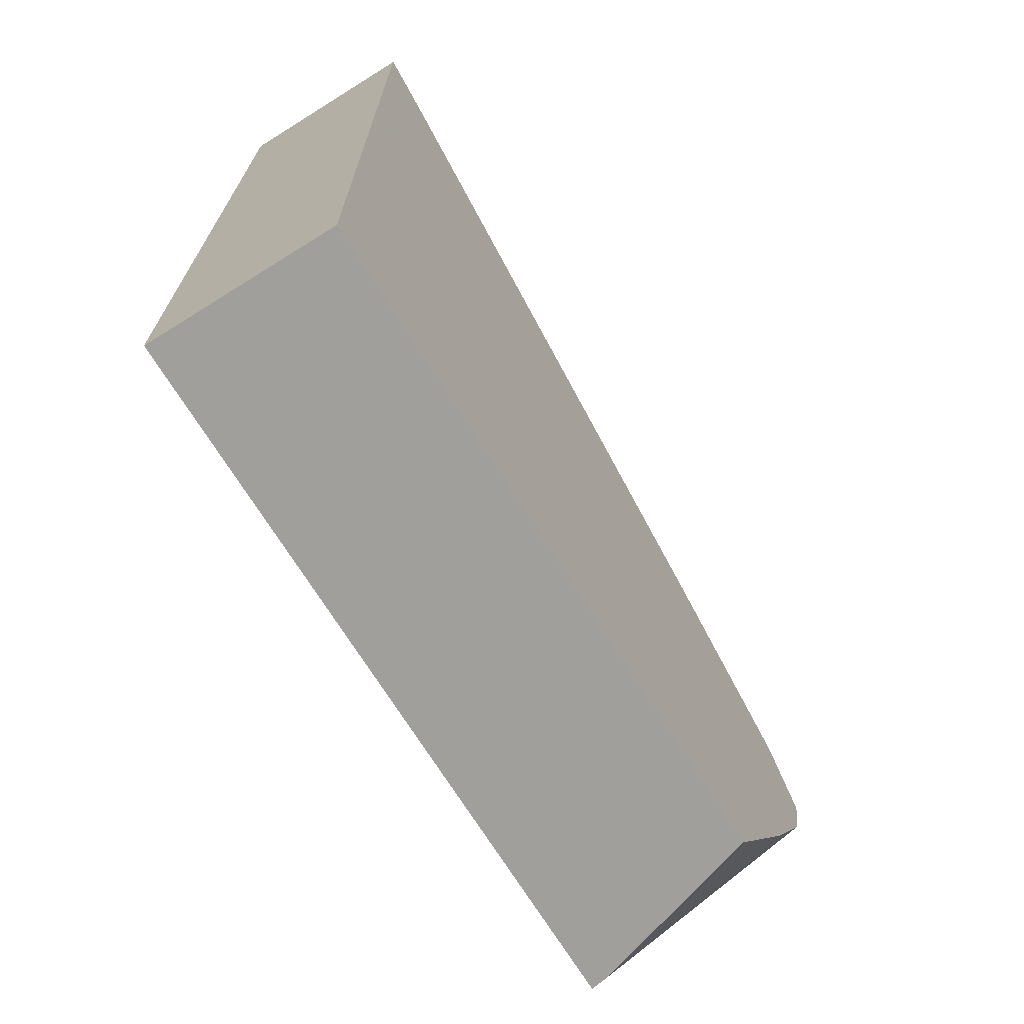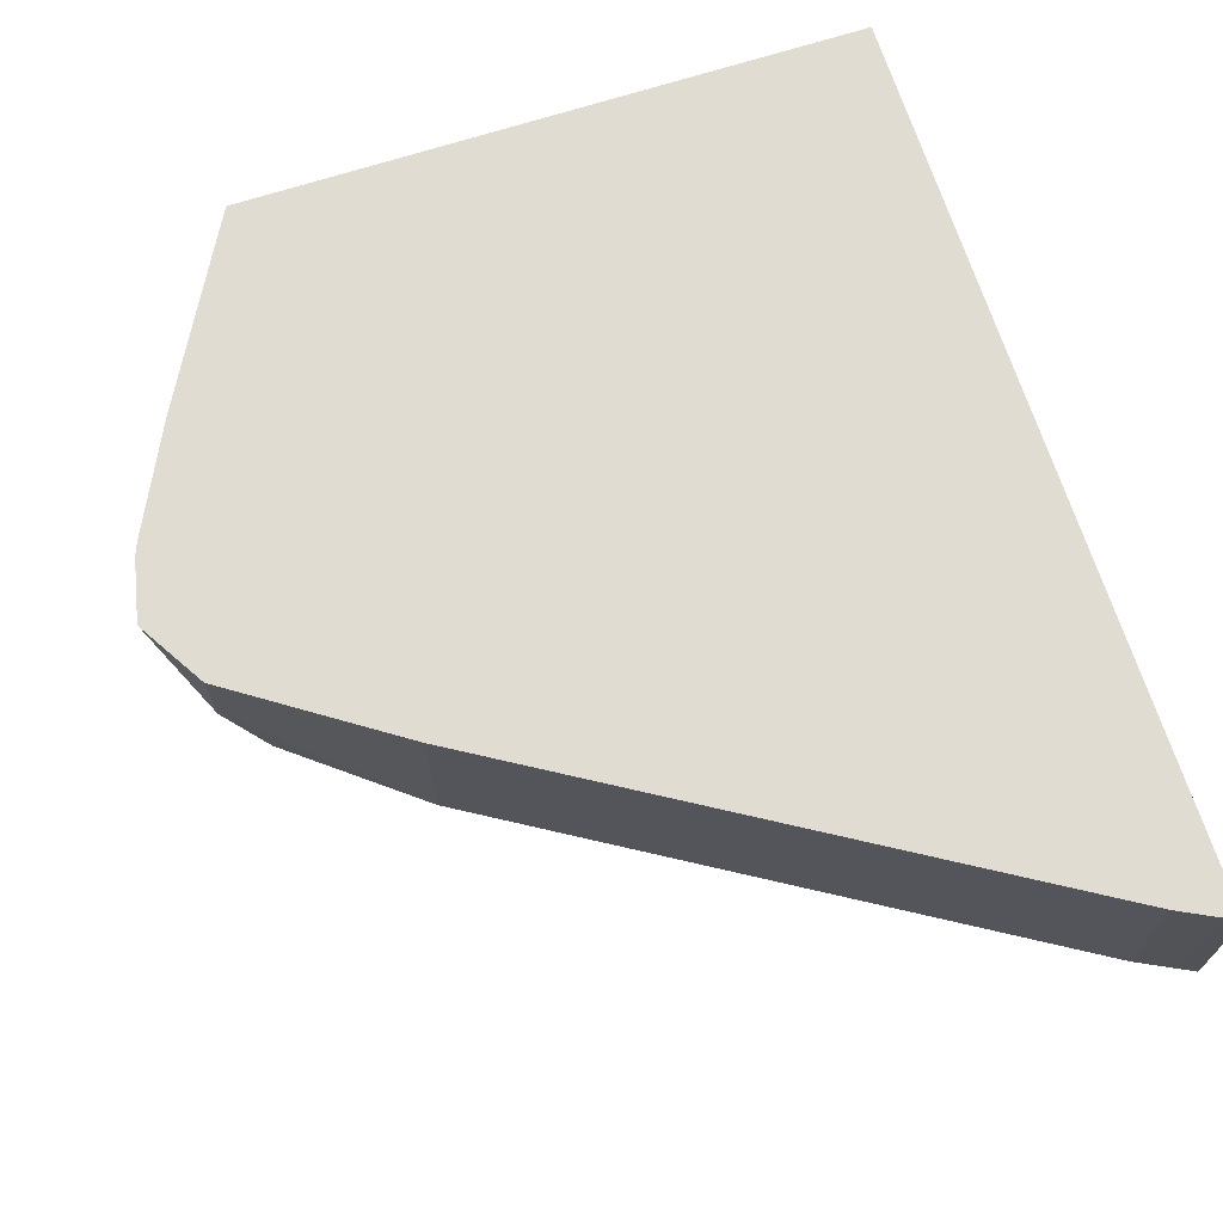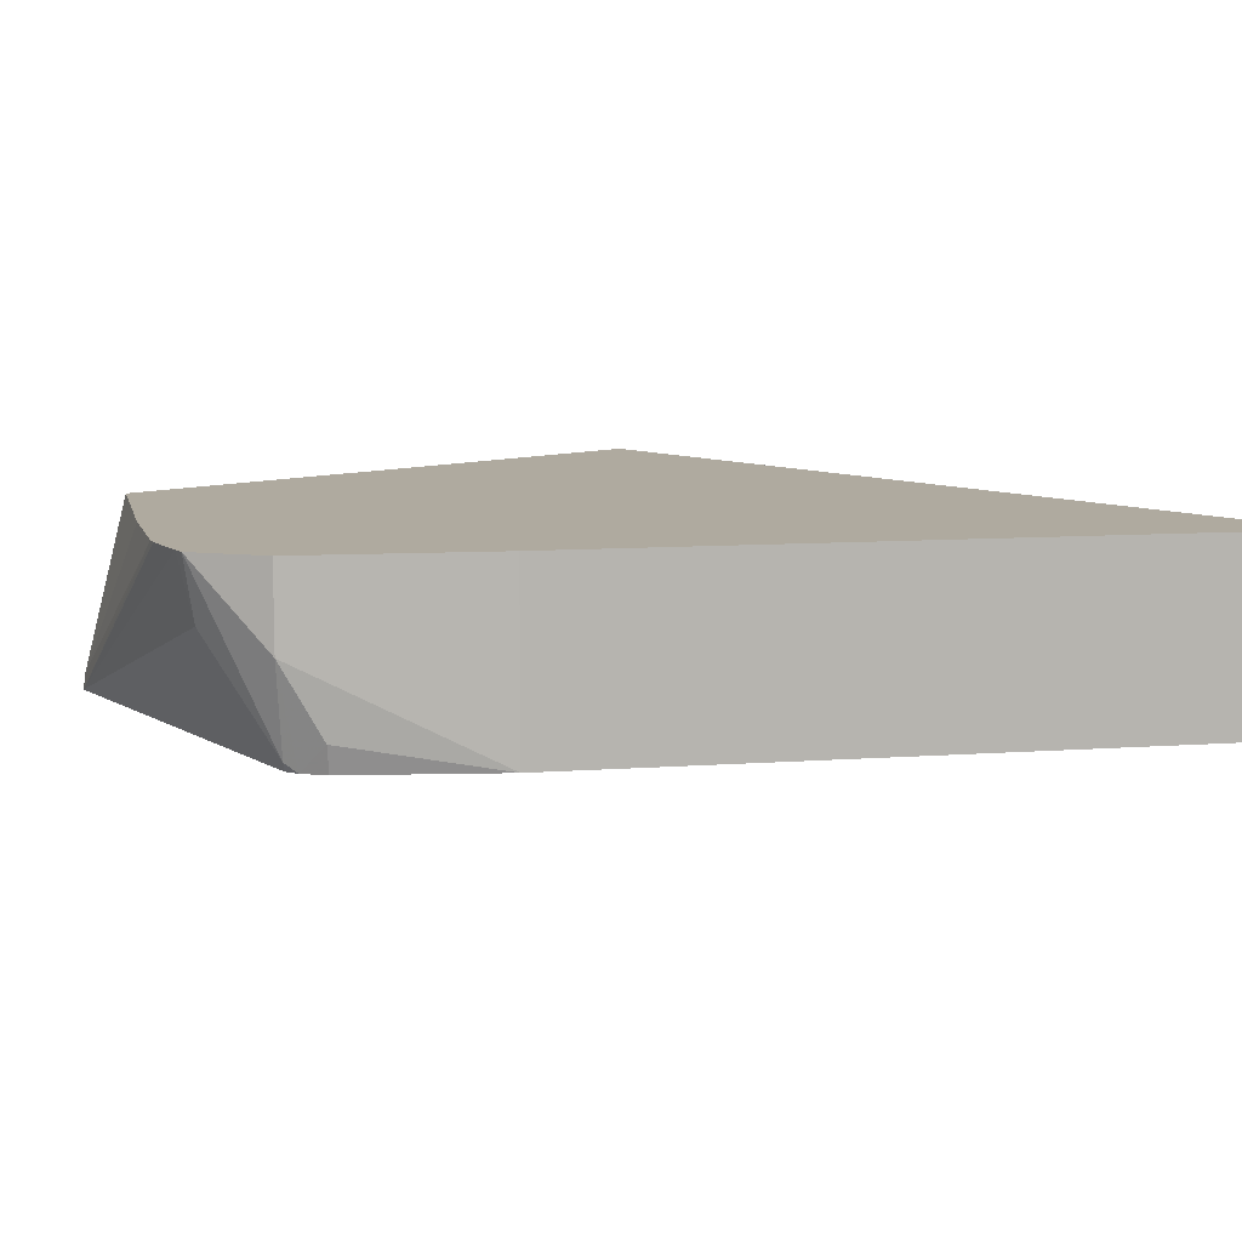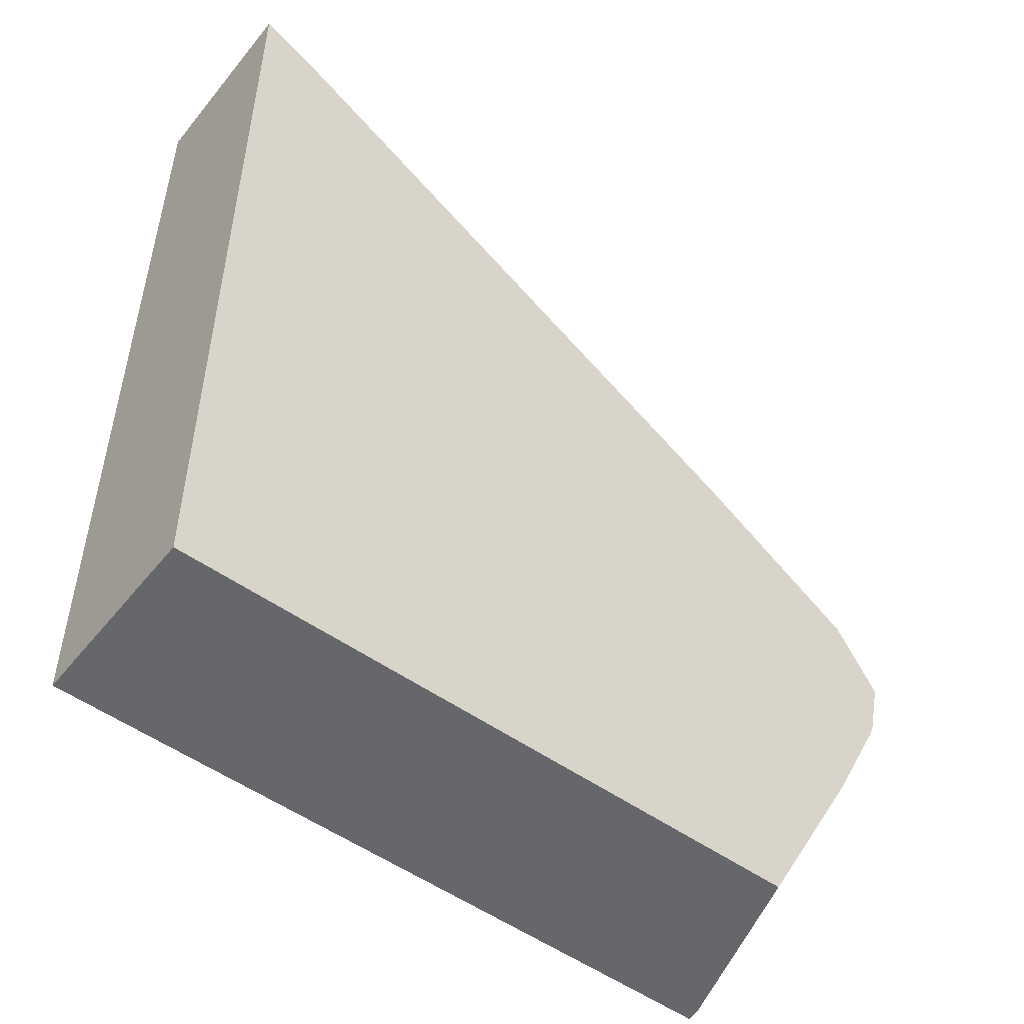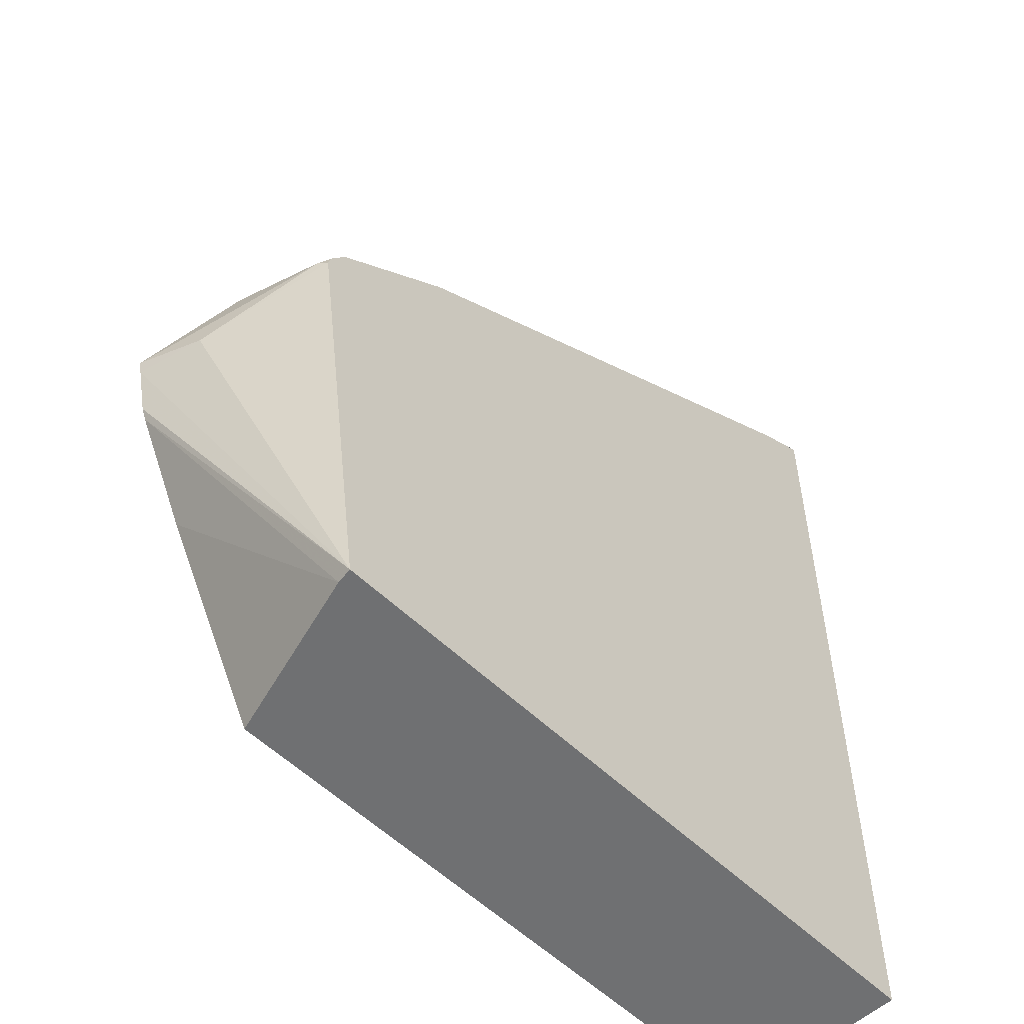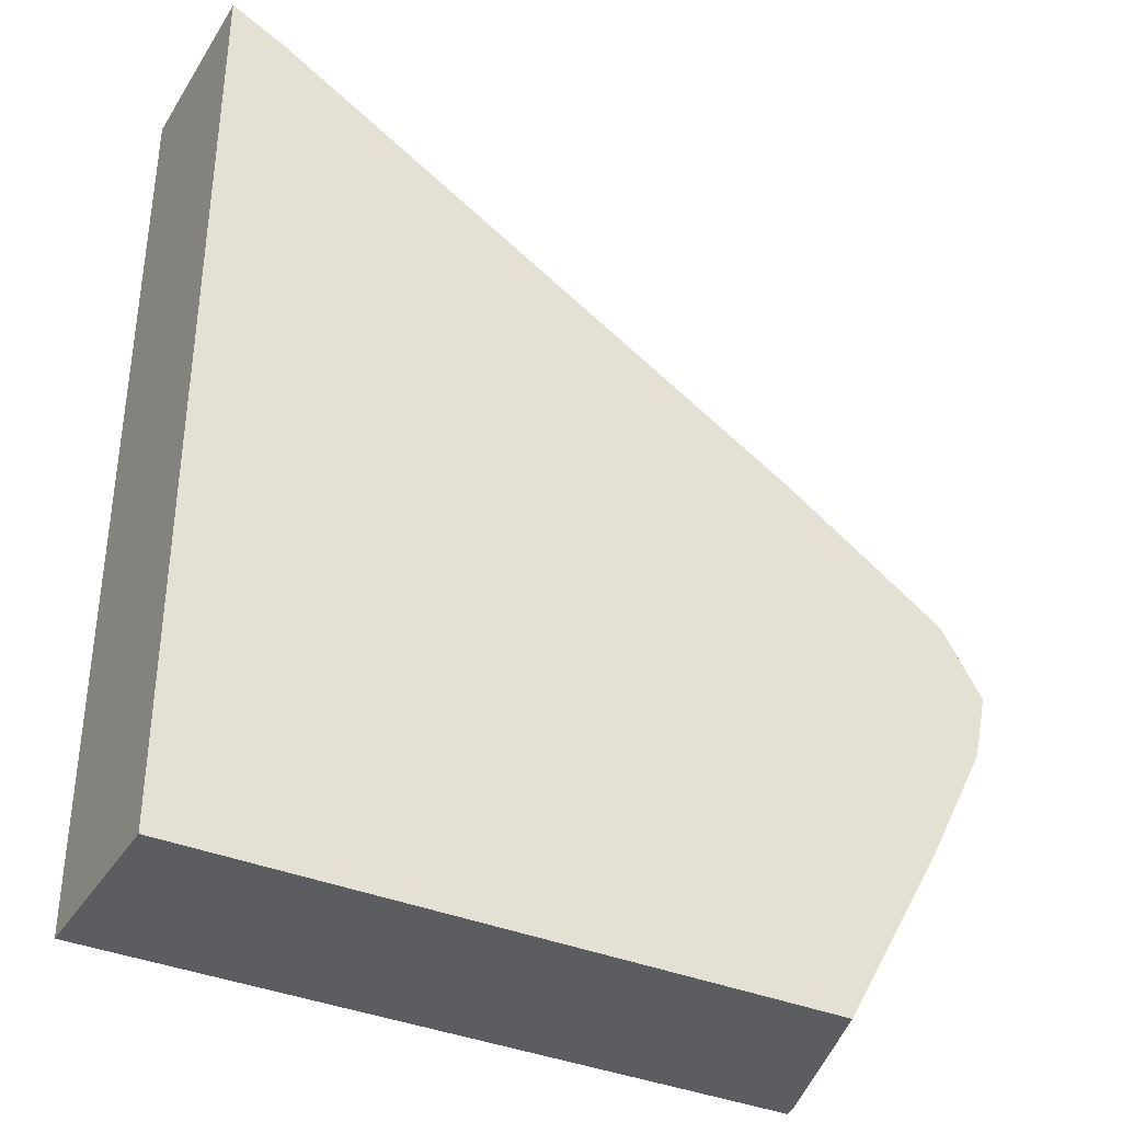
<metadata>
{"format":"obj","ext":"obj","renderer":"f3d","projection":"perspective","resolution":1024,"background":"white","views":[{"elev":-71.2,"azim":122.0,"up":"+Z"},{"elev":69.1,"azim":-17.8,"up":"+Y"},{"elev":9.5,"azim":-41.8,"up":"+Y"},{"elev":-52.1,"azim":142.4,"up":"+Z"},{"elev":-54.9,"azim":-45.8,"up":"+Z"},{"elev":-36.7,"azim":151.5,"up":"+Z"}]}
</metadata>
<code>
v -0.6276 -0.04529 0.001457
v -0.6268 -0.04529 -0.002505
v -0.6221 -0.06422 -0.001984
v -0.6101 -0.09633 0.01608
v -0.6154 -0.06958 0.02142
v -0.6154 -0.04529 0.02142
v -0.6236 -0.04529 -0.01734
v -0.5909 -0.09899 -0.1085
v -0.6087 -0.09899 0.01472
v -0.6074 -0.09899 0.01874
v -0.6047 -0.09098 0.02674
v -0.5673 -0.09899 0.05351
v -0.5673 -0.04529 0.05351
v -0.6221 -0.04529 -0.02093
v -0.5902 -0.09439 -0.1085
v -0.3909 -0.09899 -0.1085
v -0.6031 -0.09899 0.02515
v -0.487 -0.09899 0.1017
v -0.487 -0.04529 0.1017
v -0.6061 -0.04529 -0.05305
v -0.5754 -0.04529 -0.1085
v -0.3909 -0.09899 0.1578
v -0.3909 -0.04529 -0.1085
v -0.4067 -0.09899 0.1498
v -0.4067 -0.04529 0.1498
v -0.3909 -0.04529 0.1578
v -0.396 -0.09899 0.1552
v -0.4041 -0.09899 0.1512
v -0.396 -0.04529 0.1552
f 8 16 22
f 8 14 15
f 8 10 9
f 8 17 10
f 8 12 17
f 8 28 24
f 8 24 18
f 8 27 28
f 10 17 11
f 8 22 27
f 8 18 12
f 11 17 12
f 18 25 19
f 12 19 13
f 14 20 15
f 15 20 21
f 16 23 26
f 16 26 22
f 18 24 25
f 22 26 29
f 22 29 27
f 24 28 25
f 25 28 29
f 8 23 16
f 27 29 28
f 12 18 19
f 8 21 23
f 3 9 4
f 7 14 8
f 1 2 3
f 1 3 4
f 1 4 5
f 8 15 21
f 1 6 13
f 1 13 19
f 1 19 25
f 1 25 29
f 1 29 26
f 1 26 23
f 1 23 21
f 1 21 20
f 1 5 6
f 1 14 7
f 1 20 14
f 5 13 6
f 5 11 12
f 5 10 11
f 4 9 10
f 5 12 13
f 3 8 9
f 2 8 3
f 2 7 8
f 1 7 2
f 4 10 5

</code>
